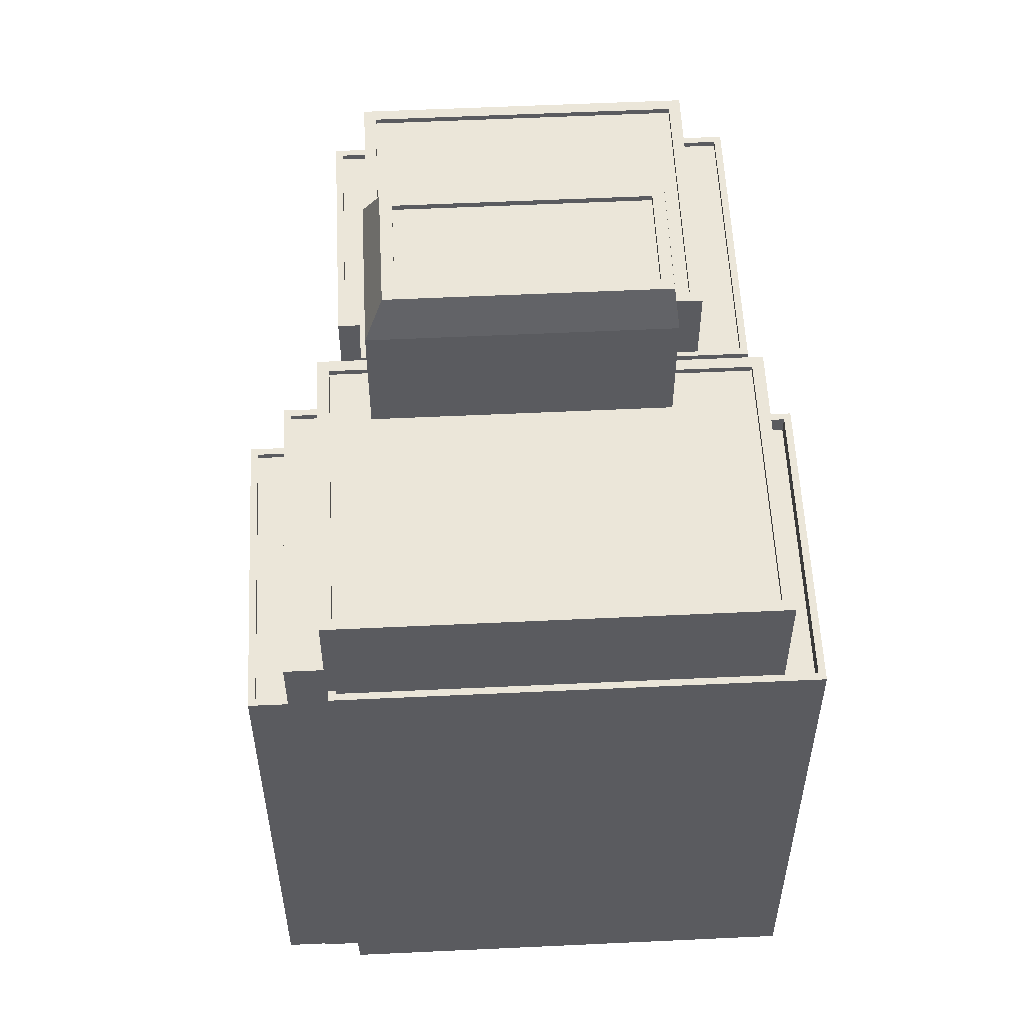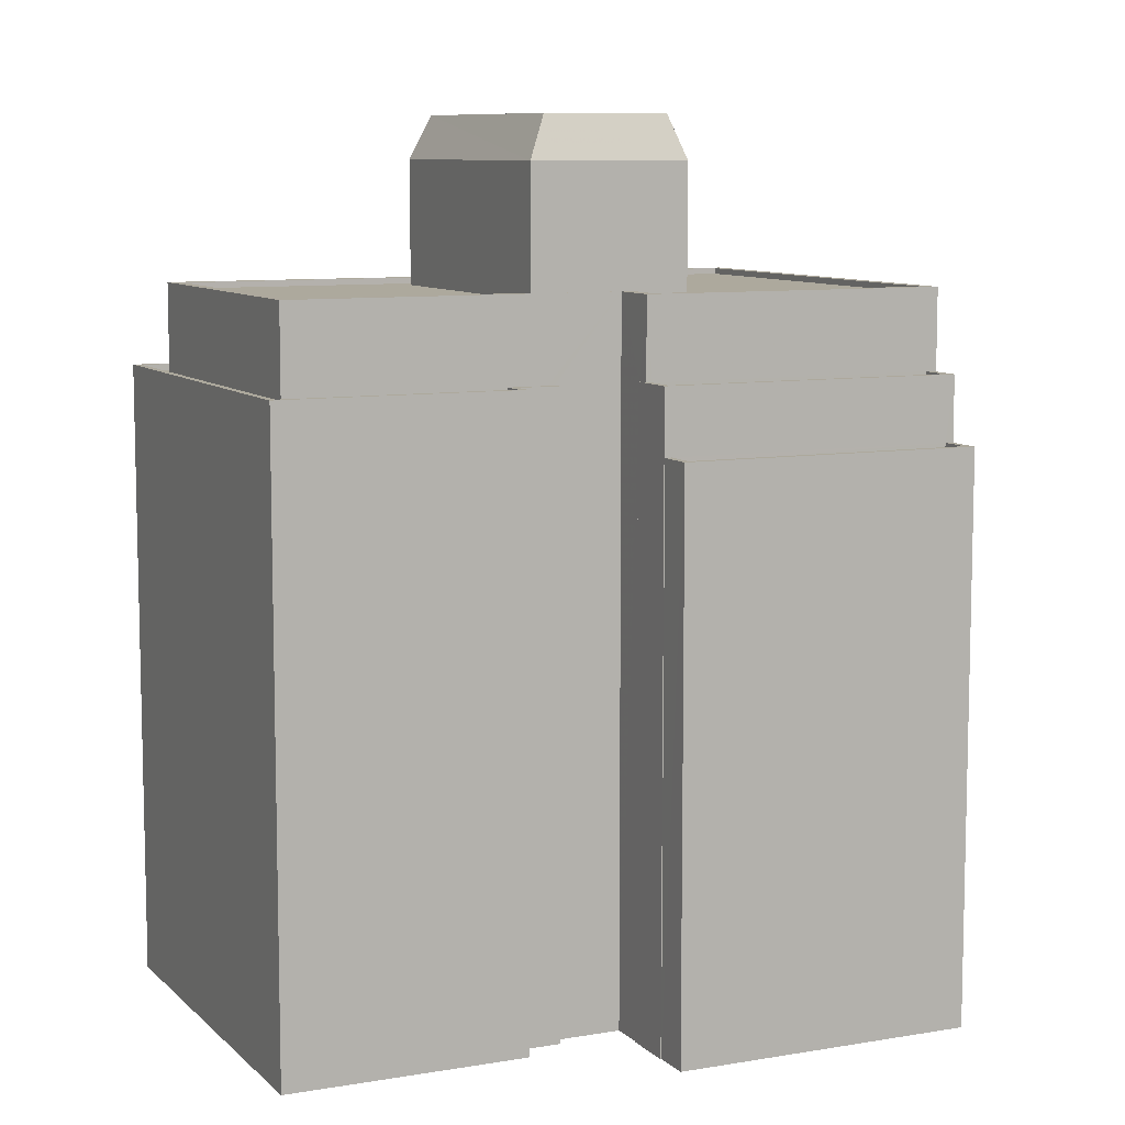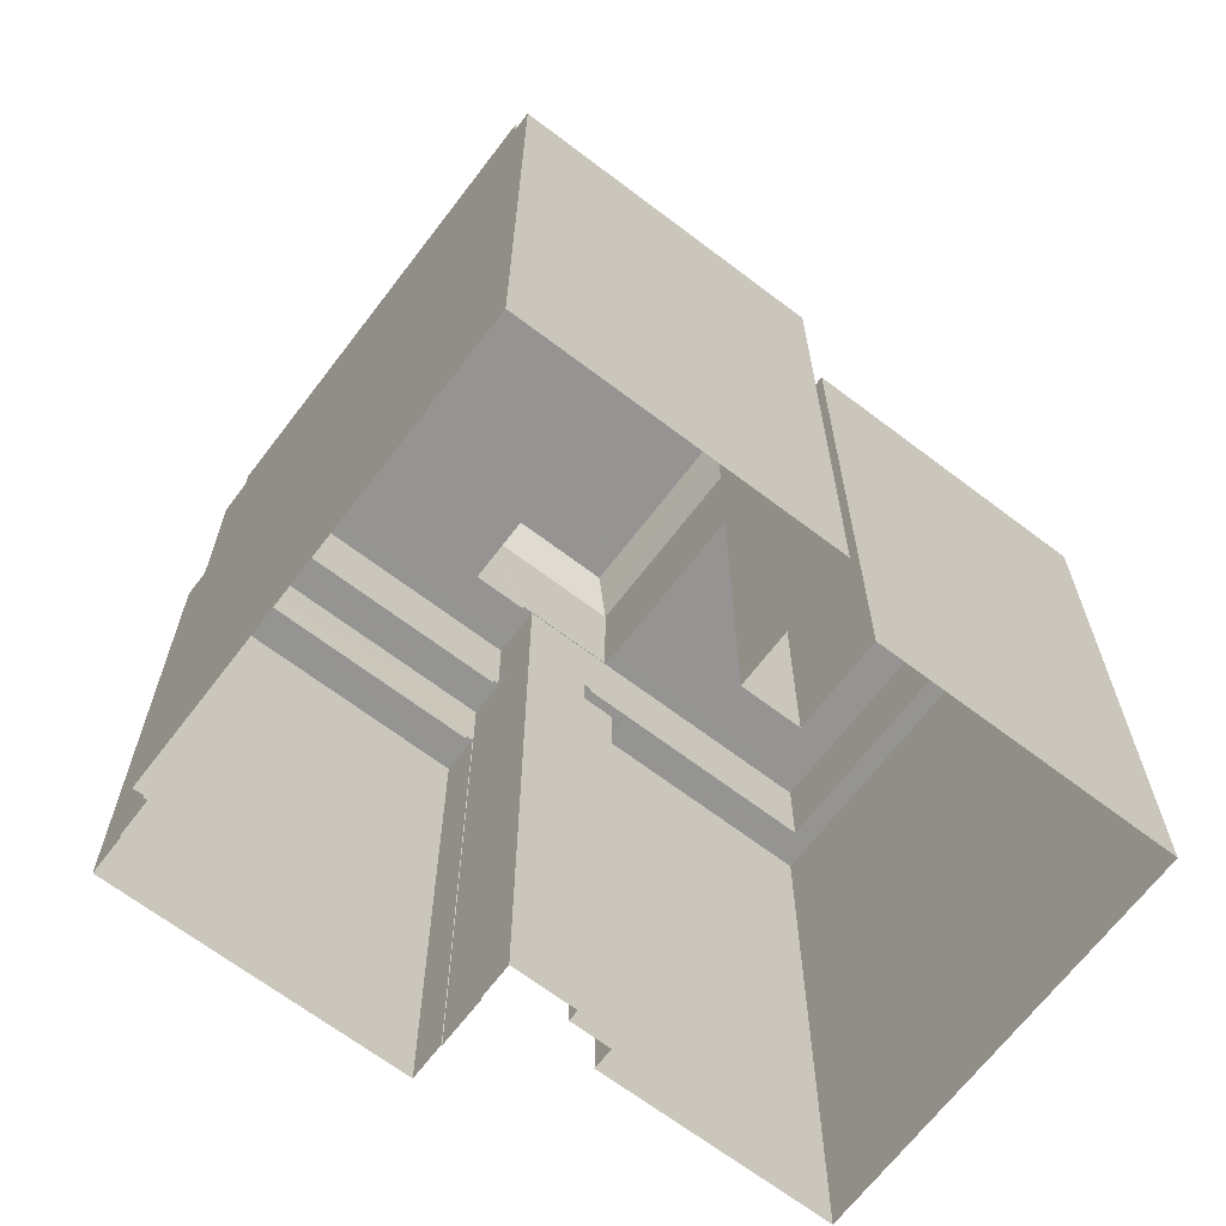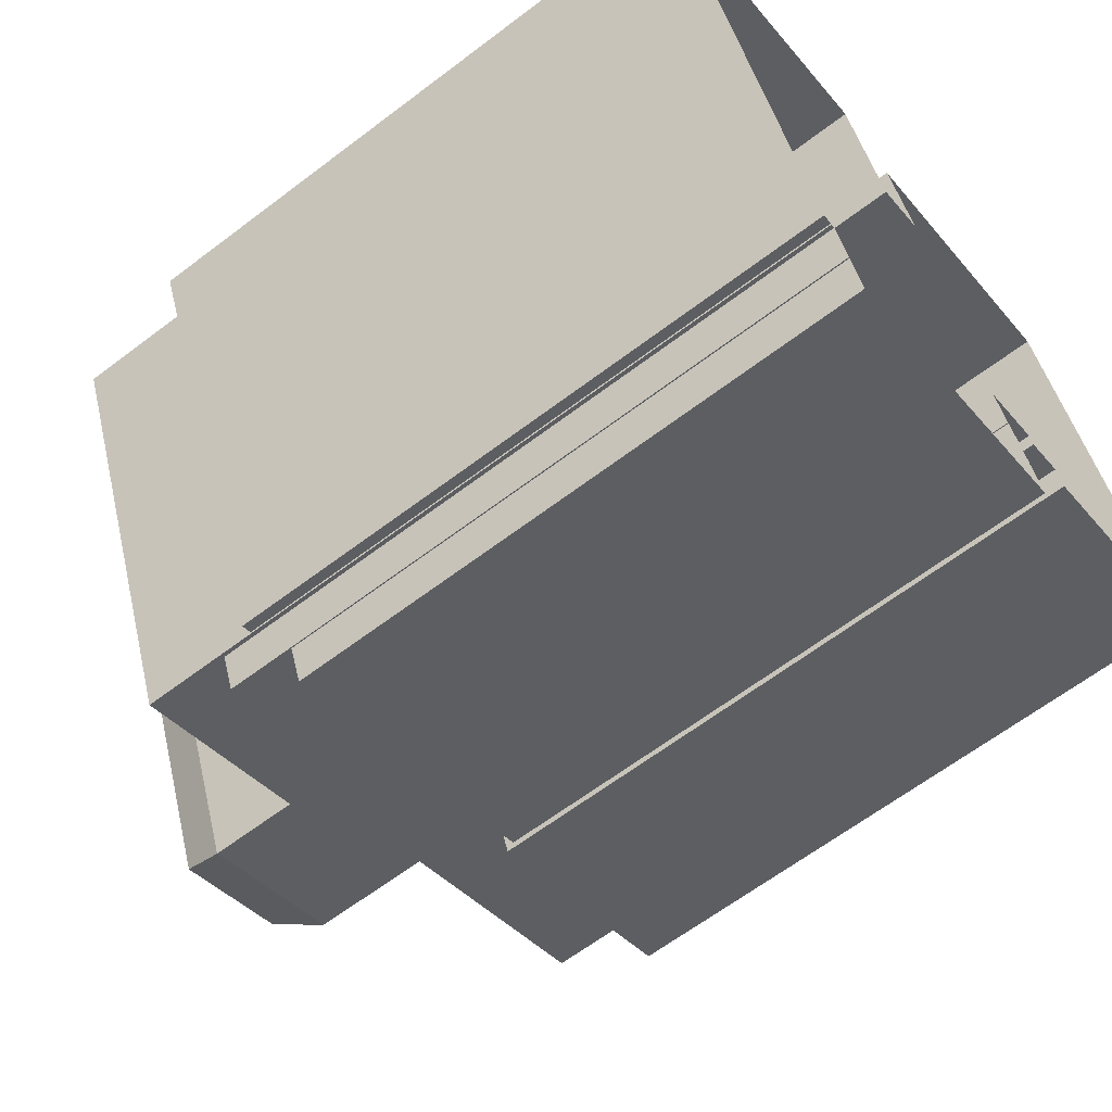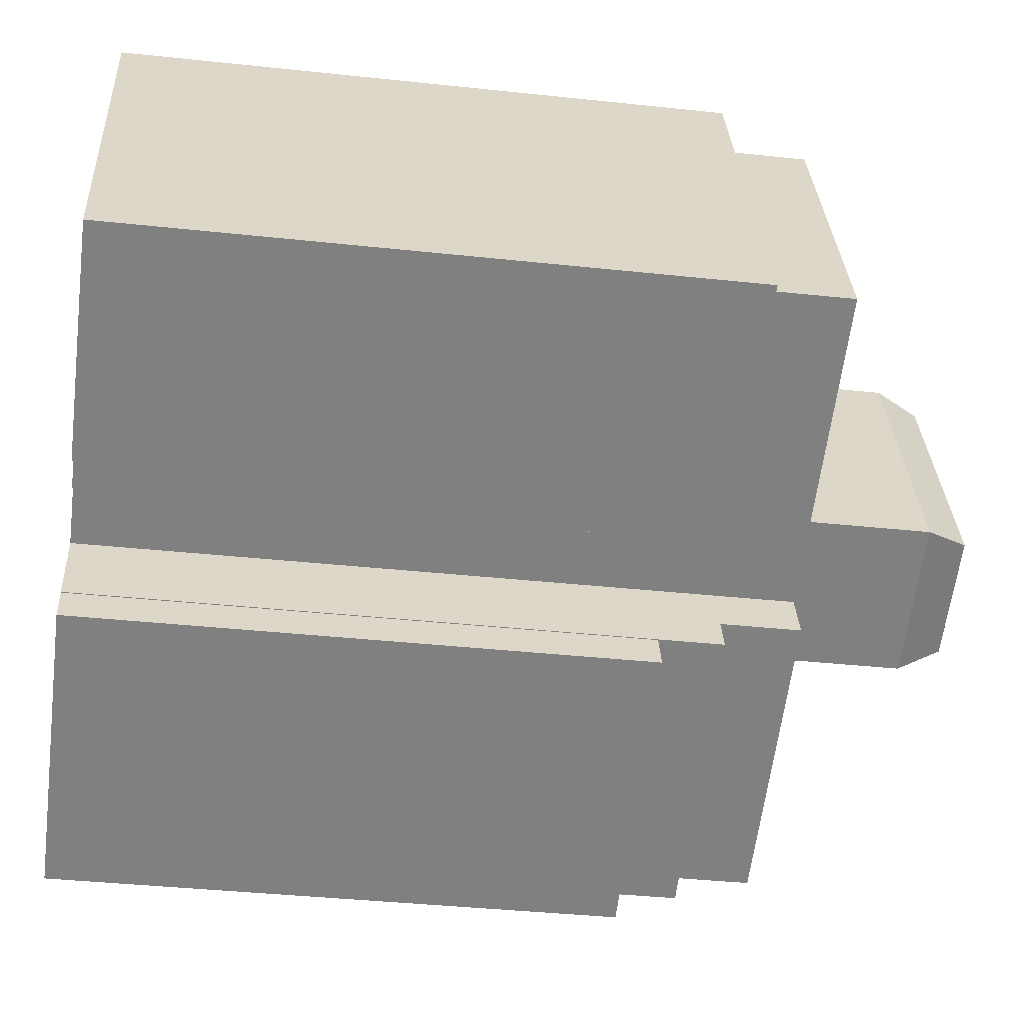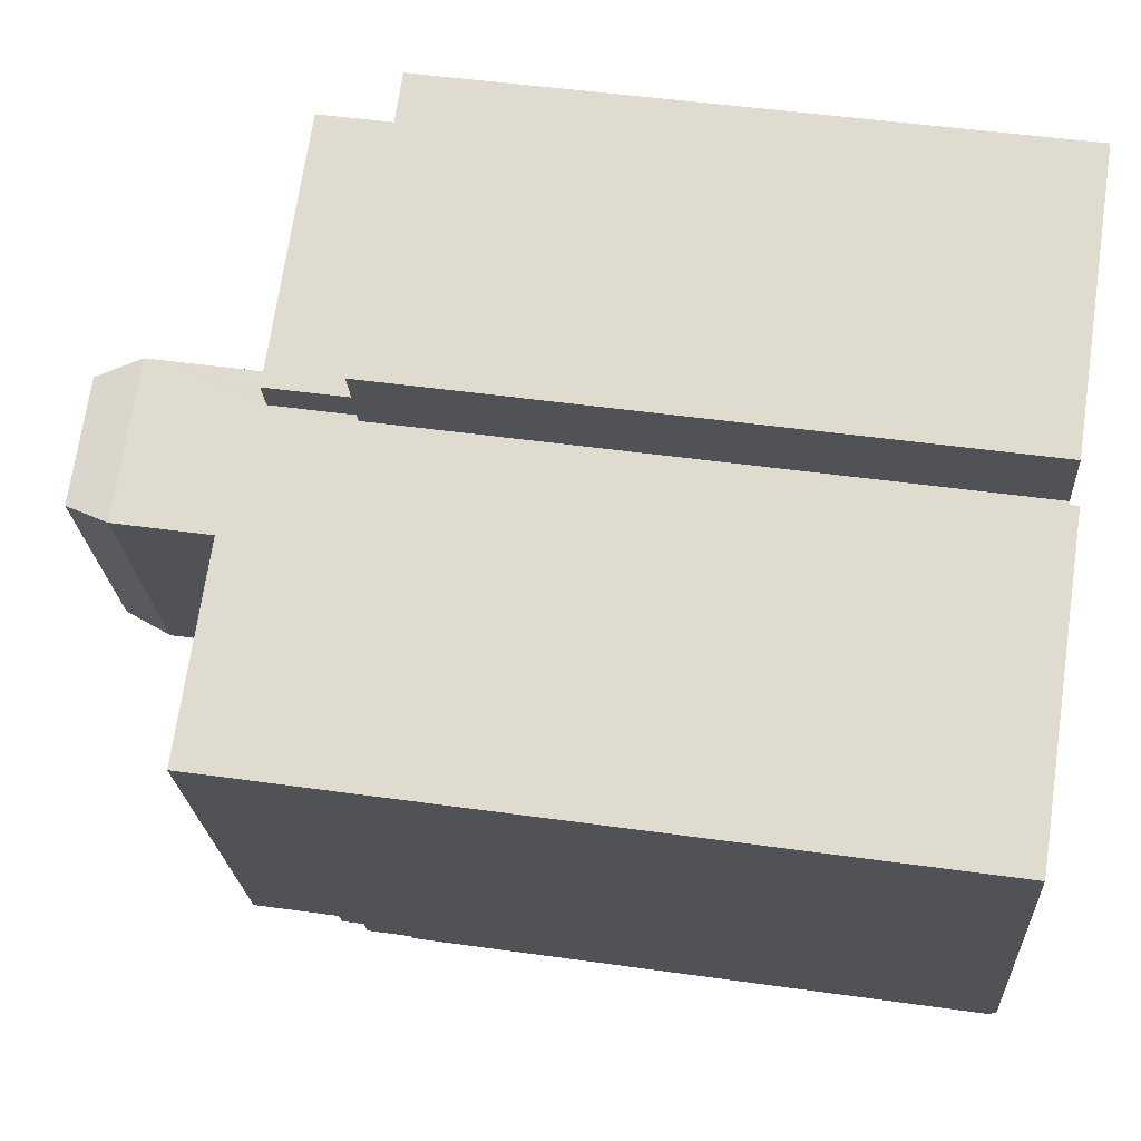
<metadata>
{"format":"obj","ext":"obj","renderer":"f3d","projection":"perspective","resolution":1024,"background":"white","views":[{"elev":56.2,"azim":65.7,"up":"+Z"},{"elev":8.8,"azim":-46.3,"up":"+Z"},{"elev":-67.1,"azim":121.2,"up":"+Z"},{"elev":-63.7,"azim":127.5,"up":"+Y"},{"elev":-38.6,"azim":-97.7,"up":"+Y"},{"elev":47.9,"azim":99.0,"up":"+Y"}]}
</metadata>
<code>
v -8228 -3.931e+04 14.56
v -8216 -3.931e+04 14.56
v -8230 -3.931e+04 14.56
v -8232 -3.931e+04 14.56
v -8243 -3.93e+04 14.56
v -8231 -3.931e+04 14.56
v -8249 -3.932e+04 14.56
v -8223 -3.933e+04 14.56
v -8223 -3.933e+04 14.56
v -8235 -3.932e+04 14.56
v -8240 -3.932e+04 14.56
v -8239 -3.932e+04 14.56
v -8224 -3.933e+04 14.56
v -8225 -3.933e+04 14.56
v -8237 -3.933e+04 14.56
v -8224 -3.933e+04 14.56
v -8224 -3.933e+04 14.56
v -8235 -3.933e+04 14.56
v -8236 -3.933e+04 14.56
v -8236 -3.933e+04 14.56
v -8223 -3.933e+04 14.56
v -8238 -3.932e+04 14.56
v -8237 -3.932e+04 14.56
v -8235 -3.933e+04 14.56
v -8228 -3.931e+04 38.69
v -8230 -3.931e+04 38.69
v -8228 -3.931e+04 38.69
v -8216 -3.931e+04 38.69
v -8217 -3.931e+04 38.69
v -8223 -3.933e+04 38.69
v -8230 -3.931e+04 38.69
v -8223 -3.933e+04 38.69
v -8223 -3.933e+04 39.49
v -8223 -3.933e+04 39.49
v -8223 -3.933e+04 39.49
v -8216 -3.931e+04 39.49
v -8223 -3.933e+04 39.49
v -8230 -3.931e+04 39.49
v -8228 -3.931e+04 39.49
v -8228 -3.931e+04 39.5
v -8230 -3.931e+04 39.49
v -8216 -3.931e+04 39.49
v -8242 -3.931e+04 44.22
v -8242 -3.931e+04 44.22
v -8248 -3.932e+04 44.21
v -8247 -3.932e+04 44.21
v -8247 -3.932e+04 43.96
v -8238 -3.932e+04 43.96
v -8234 -3.931e+04 43.96
v -8242 -3.931e+04 43.97
v -8232 -3.931e+04 43.96
v -8233 -3.931e+04 43.96
v -8232 -3.931e+04 44.21
v -8232 -3.931e+04 44.21
v -8232 -3.931e+04 44.21
v -8233 -3.931e+04 44.21
v -8233 -3.931e+04 44.21
v -8228 -3.931e+04 44.21
v -8217 -3.931e+04 44.21
v -8217 -3.931e+04 44.21
v -8228 -3.931e+04 44.21
v -8229 -3.931e+04 44.21
v -8230 -3.931e+04 44.21
v -8217 -3.931e+04 43.96
v -8228 -3.931e+04 43.96
v -8228 -3.931e+04 43.96
v -8224 -3.933e+04 43.96
v -8232 -3.933e+04 43.96
v -8235 -3.933e+04 43.96
v -8229 -3.931e+04 43.96
v -8234 -3.932e+04 43.96
v -8224 -3.933e+04 44.21
v -8223 -3.933e+04 44.21
v -8236 -3.933e+04 44.21
v -8235 -3.933e+04 44.21
v -8235 -3.932e+04 44.21
v -8235 -3.932e+04 44.21
v -8234 -3.932e+04 44.21
v -8238 -3.932e+04 44.21
v -8238 -3.932e+04 44.21
v -8232 -3.931e+04 40.45
v -8231 -3.931e+04 40.45
v -8242 -3.931e+04 40.45
v -8239 -3.932e+04 40.45
v -8238 -3.932e+04 40.45
v -8238 -3.932e+04 40.45
v -8242 -3.93e+04 40.45
v -8248 -3.932e+04 40.45
v -8240 -3.932e+04 40.45
v -8249 -3.932e+04 40.45
v -8238 -3.932e+04 40.7
v -8237 -3.932e+04 40.7
v -8238 -3.932e+04 40.7
v -8232 -3.931e+04 40.7
v -8231 -3.931e+04 40.7
v -8232 -3.931e+04 40.7
v -8232 -3.931e+04 40.7
v -8239 -3.932e+04 40.7
v -8240 -3.932e+04 40.7
v -8240 -3.932e+04 40.7
v -8249 -3.932e+04 40.7
v -8242 -3.93e+04 40.7
v -8243 -3.93e+04 40.7
v -8238 -3.932e+04 40.7
v -8239 -3.932e+04 40.7
v -8249 -3.932e+04 40.7
v -8232 -3.931e+04 40.7
v -8231 -3.931e+04 40.7
v -8225 -3.933e+04 37.9
v -8236 -3.933e+04 37.9
v -8225 -3.933e+04 37.9
v -8236 -3.933e+04 37.9
v -8236 -3.933e+04 38.15
v -8236 -3.933e+04 38.15
v -8236 -3.933e+04 38.15
v -8237 -3.933e+04 38.15
v -8225 -3.933e+04 38.15
v -8225 -3.933e+04 38.15
v -8224 -3.933e+04 38.15
v -8225 -3.933e+04 38.15
v -8224 -3.933e+04 40.85
v -8224 -3.933e+04 40.85
v -8224 -3.933e+04 40.85
v -8236 -3.933e+04 40.85
v -8236 -3.933e+04 40.85
v -8235 -3.933e+04 40.85
v -8224 -3.933e+04 40.85
v -8235 -3.933e+04 40.85
v -8236 -3.933e+04 40.85
v -8235 -3.933e+04 40.85
v -8224 -3.933e+04 40.6
v -8236 -3.933e+04 40.6
v -8224 -3.933e+04 40.6
v -8235 -3.933e+04 40.6
v -8238 -3.932e+04 49.21
v -8233 -3.931e+04 51.01
v -8234 -3.931e+04 49.21
v -8237 -3.932e+04 51.01
v -8228 -3.931e+04 51.01
v -8228 -3.931e+04 49.21
v -8232 -3.932e+04 51.01
v -8232 -3.933e+04 49.21
v -8233 -3.932e+04 51.01
v -8233 -3.931e+04 51.01
v -8229 -3.931e+04 51.01
v -8237 -3.932e+04 51.01
v -8237 -3.932e+04 50.76
v -8229 -3.931e+04 50.76
v -8233 -3.931e+04 50.76
v -8233 -3.932e+04 50.76
f 1 2 3
f 4 5 6
f 4 7 5
f 2 8 9
f 3 10 4
f 11 7 12
f 13 14 15
f 16 17 13
f 18 19 20
f 19 13 15
f 9 21 16
f 22 12 23
f 18 24 19
f 10 16 24
f 10 23 4
f 2 9 3
f 4 12 7
f 3 16 10
f 19 16 13
f 3 9 16
f 12 4 23
f 24 16 19
f 25 26 27
f 25 27 28
f 28 29 30
f 26 31 27
f 29 32 30
f 28 27 29
f 33 34 35
f 33 36 34
f 35 34 37
f 38 39 40
f 39 36 40
f 41 39 38
f 42 36 39
f 34 36 42
f 43 44 45
f 46 43 45
f 47 48 49
f 47 49 50
f 49 51 50
f 49 52 51
f 44 43 53
f 53 54 55
f 56 55 57
f 55 54 57
f 43 54 53
f 58 59 60
f 58 60 61
f 62 58 63
f 56 62 63
f 55 56 63
f 63 58 61
f 64 65 66
f 64 66 67
f 68 69 67
f 65 70 66
f 68 71 69
f 66 68 67
f 72 73 60
f 59 72 60
f 73 72 74
f 74 75 76
f 77 76 78
f 76 75 78
f 72 75 74
f 76 79 45
f 45 79 46
f 76 77 79
f 46 79 80
f 81 82 83
f 84 85 86
f 82 87 83
f 88 89 84
f 89 88 90
f 87 90 83
f 83 90 88
f 88 84 86
f 91 92 93
f 94 95 96
f 97 94 96
f 91 93 98
f 99 100 98
f 101 100 99
f 102 95 103
f 93 92 104
f 101 102 103
f 93 105 98
f 101 106 102
f 107 96 108
f 108 95 102
f 99 98 105
f 101 99 106
f 96 95 108
f 109 110 111
f 109 112 110
f 113 114 115
f 114 116 115
f 117 118 119
f 118 116 120
f 115 116 118
f 119 118 120
f 121 122 123
f 123 122 124
f 124 125 126
f 122 121 127
f 126 125 128
f 125 129 130
f 122 129 124
f 124 129 125
f 131 132 133
f 131 134 132
f 135 136 137
f 138 136 135
f 137 139 140
f 136 139 137
f 140 141 142
f 139 141 140
f 142 138 135
f 141 138 142
f 143 138 141
f 139 136 144
f 145 139 144
f 144 136 138
f 146 138 143
f 144 138 146
f 147 148 149
f 147 150 148
f 143 141 139
f 145 143 139
f 41 25 39
f 41 26 25
f 42 39 25
f 28 42 25
f 34 42 28
f 30 34 28
f 32 34 30
f 32 37 34
f 1 36 2
f 1 40 36
f 2 33 8
f 2 36 33
f 9 8 33
f 35 9 33
f 38 40 1
f 3 38 1
f 41 63 31
f 55 63 94
f 55 94 97
f 26 41 31
f 4 38 3
f 94 38 4
f 63 41 38
f 94 63 38
f 32 29 37
f 9 35 21
f 29 60 37
f 21 35 73
f 37 60 73
f 35 37 73
f 16 21 121
f 130 74 125
f 21 73 121
f 127 130 134
f 134 131 127
f 73 74 127
f 121 73 127
f 127 74 130
f 125 74 128
f 24 128 10
f 10 128 76
f 128 74 76
f 104 45 88
f 76 45 104
f 23 10 92
f 88 86 104
f 10 76 92
f 92 76 104
f 81 83 107
f 83 44 107
f 107 53 96
f 107 44 53
f 96 53 55
f 97 96 55
f 27 63 61
f 27 31 63
f 27 61 60
f 29 27 60
f 83 88 45
f 44 83 45
f 46 47 50
f 43 46 50
f 54 50 51
f 54 43 50
f 57 54 51
f 52 57 51
f 48 47 46
f 80 48 46
f 62 65 58
f 62 70 65
f 58 65 64
f 59 58 64
f 72 64 67
f 72 59 64
f 72 67 69
f 75 72 69
f 71 75 69
f 71 78 75
f 106 90 87
f 102 106 87
f 108 102 87
f 82 108 87
f 107 108 82
f 81 107 82
f 86 85 93
f 104 86 93
f 93 85 84
f 105 93 84
f 99 84 89
f 99 105 84
f 106 99 89
f 90 106 89
f 5 95 6
f 5 103 95
f 94 6 95
f 94 4 6
f 101 5 7
f 101 103 5
f 23 91 22
f 23 92 91
f 91 12 22
f 91 98 12
f 100 11 12
f 98 100 12
f 100 101 7
f 11 100 7
f 112 115 110
f 112 113 115
f 109 111 118
f 117 109 118
f 115 111 110
f 115 118 111
f 13 120 14
f 13 119 120
f 120 15 14
f 120 116 15
f 19 15 116
f 114 19 116
f 19 114 20
f 124 20 114
f 124 117 123
f 17 119 13
f 123 119 17
f 112 109 117
f 117 119 123
f 113 112 117
f 124 114 113
f 124 113 117
f 16 123 17
f 16 121 123
f 18 124 126
f 18 20 124
f 128 18 126
f 128 24 18
f 134 129 132
f 134 130 129
f 131 133 122
f 127 131 122
f 122 133 132
f 129 122 132
f 142 66 140
f 142 68 66
f 71 68 78
f 68 142 78
f 77 135 79
f 77 142 135
f 78 142 77
f 79 135 80
f 135 137 80
f 80 49 48
f 80 137 49
f 70 62 66
f 62 140 66
f 62 137 140
f 57 52 49
f 57 49 137
f 137 62 56
f 137 56 57
f 146 147 149
f 144 146 149
f 144 149 148
f 145 144 148
f 143 148 150
f 143 145 148
f 143 150 147
f 146 143 147

</code>
